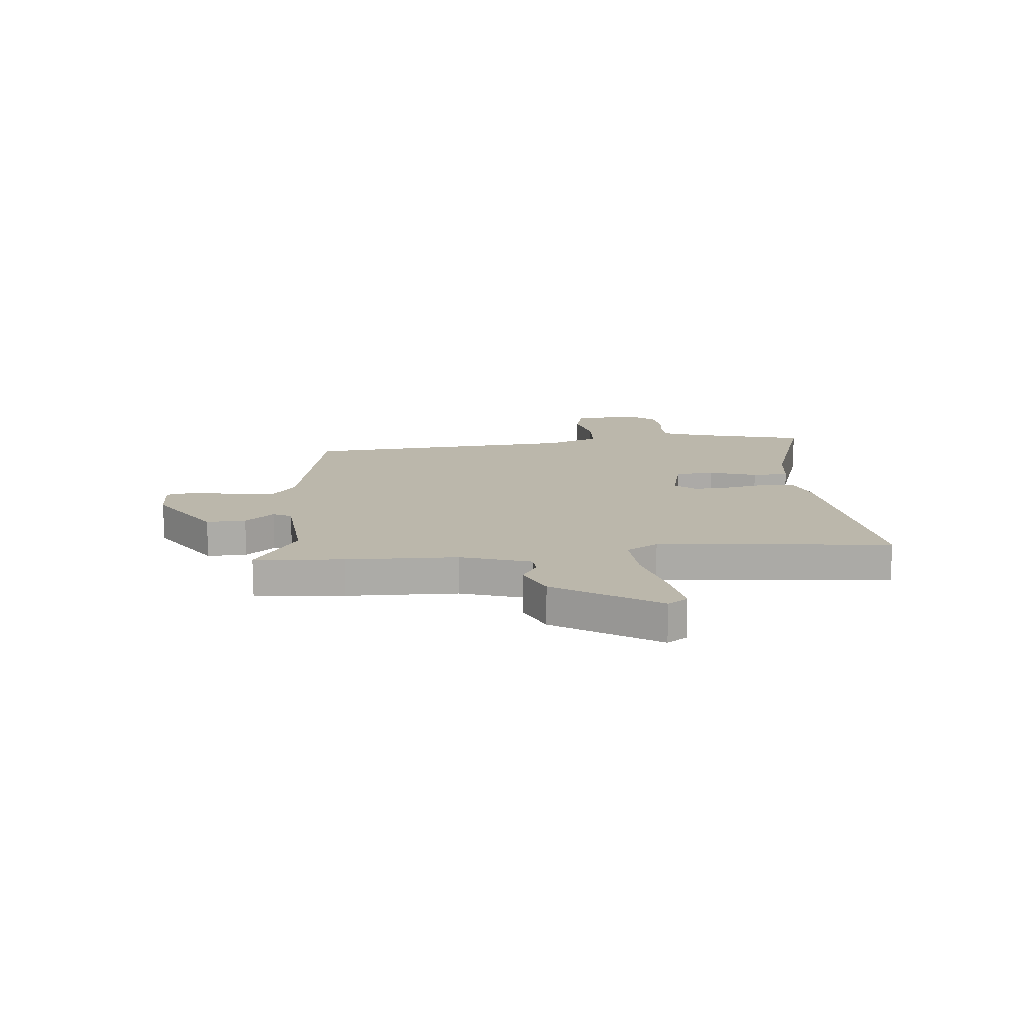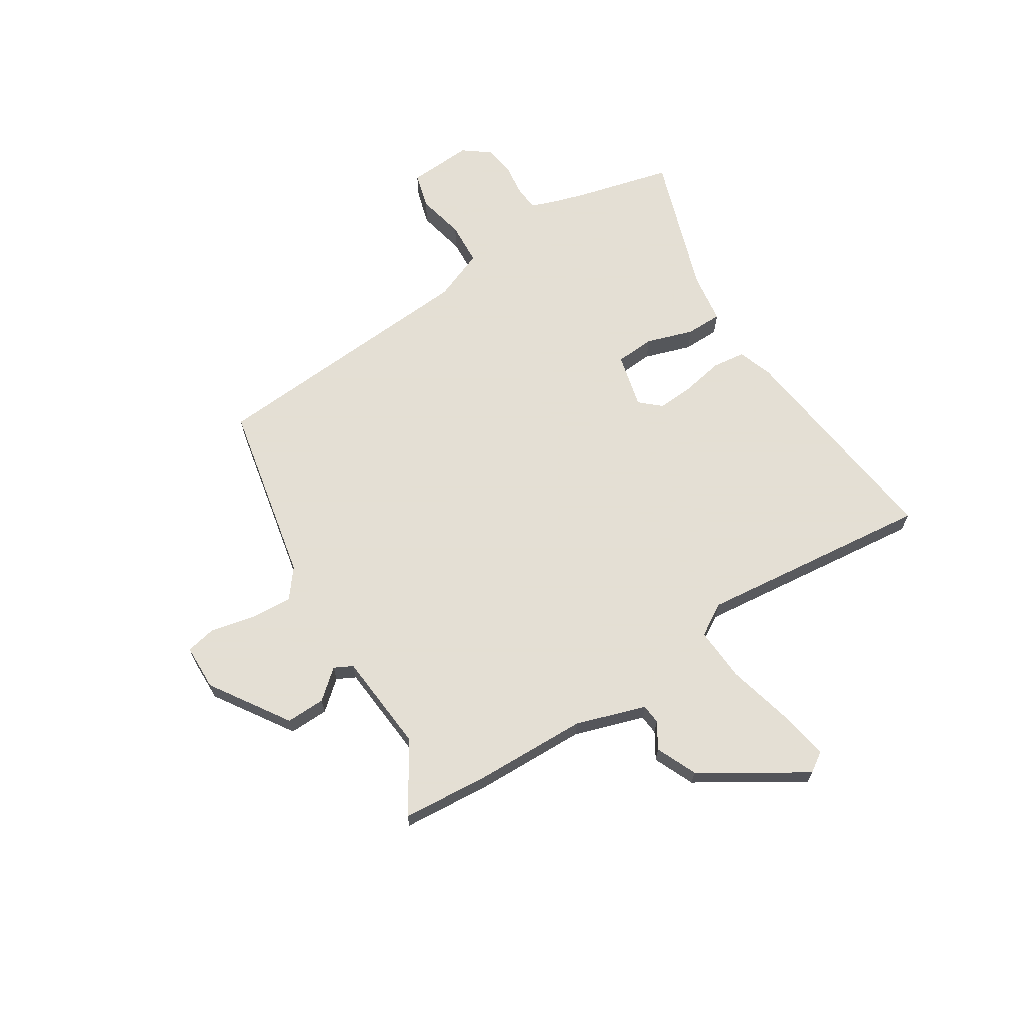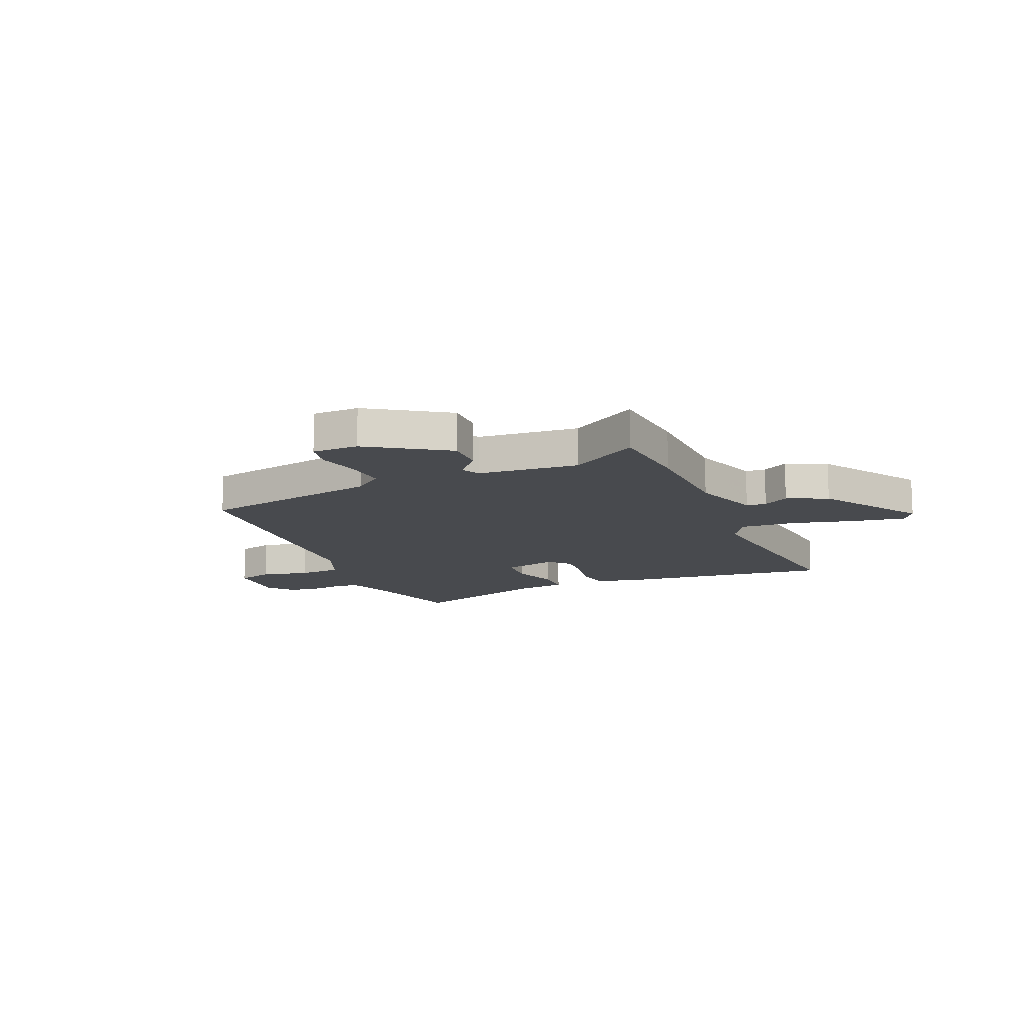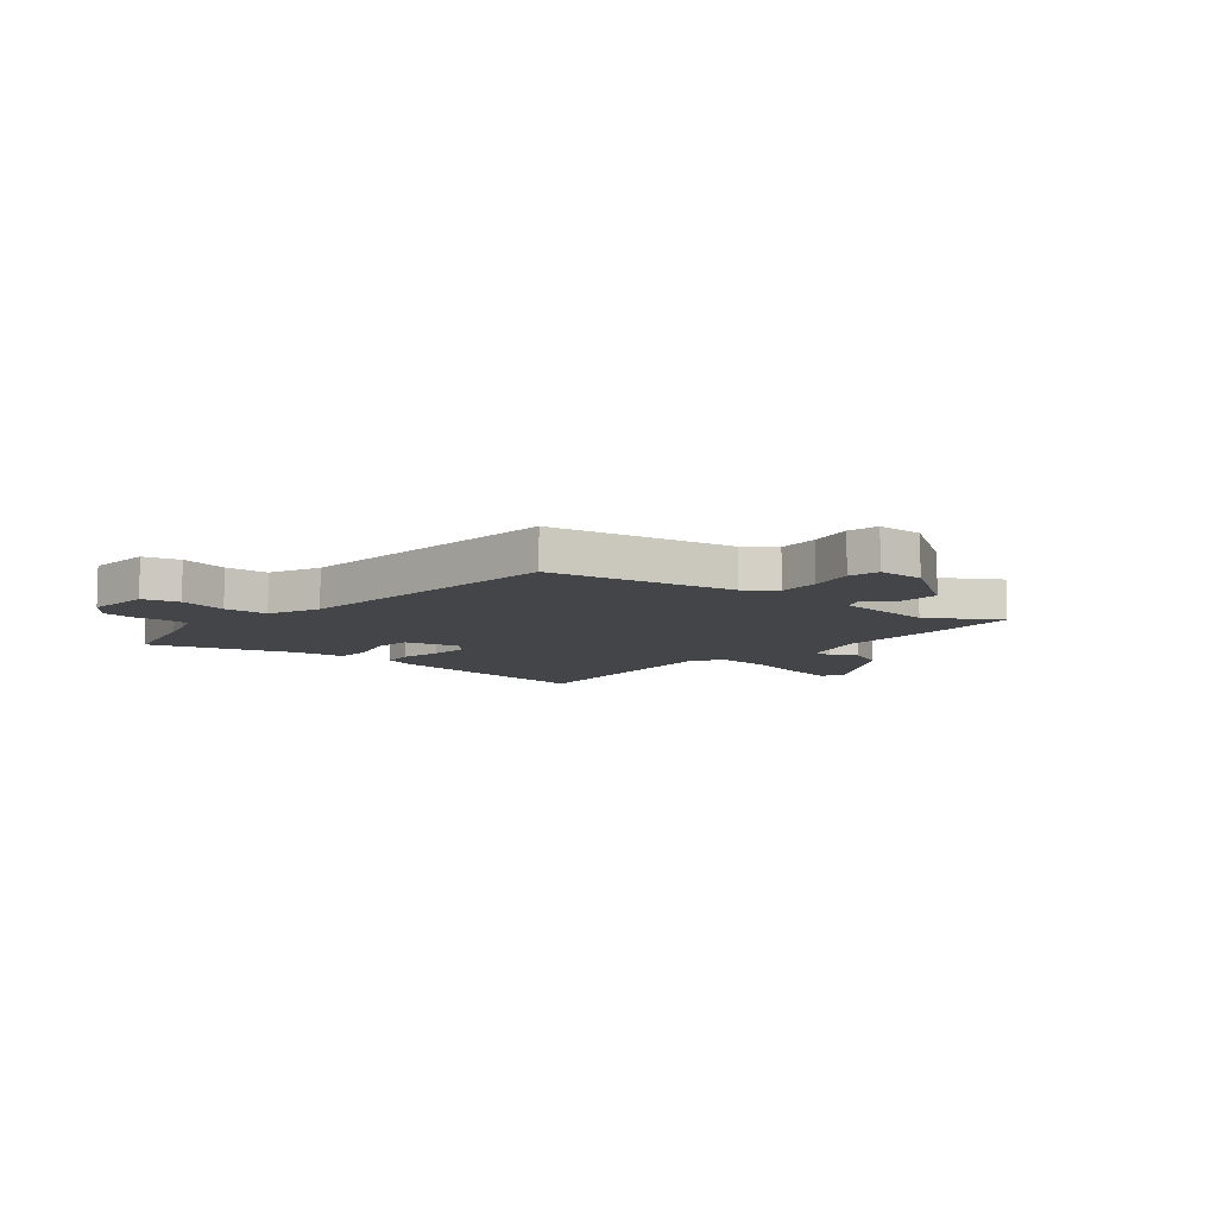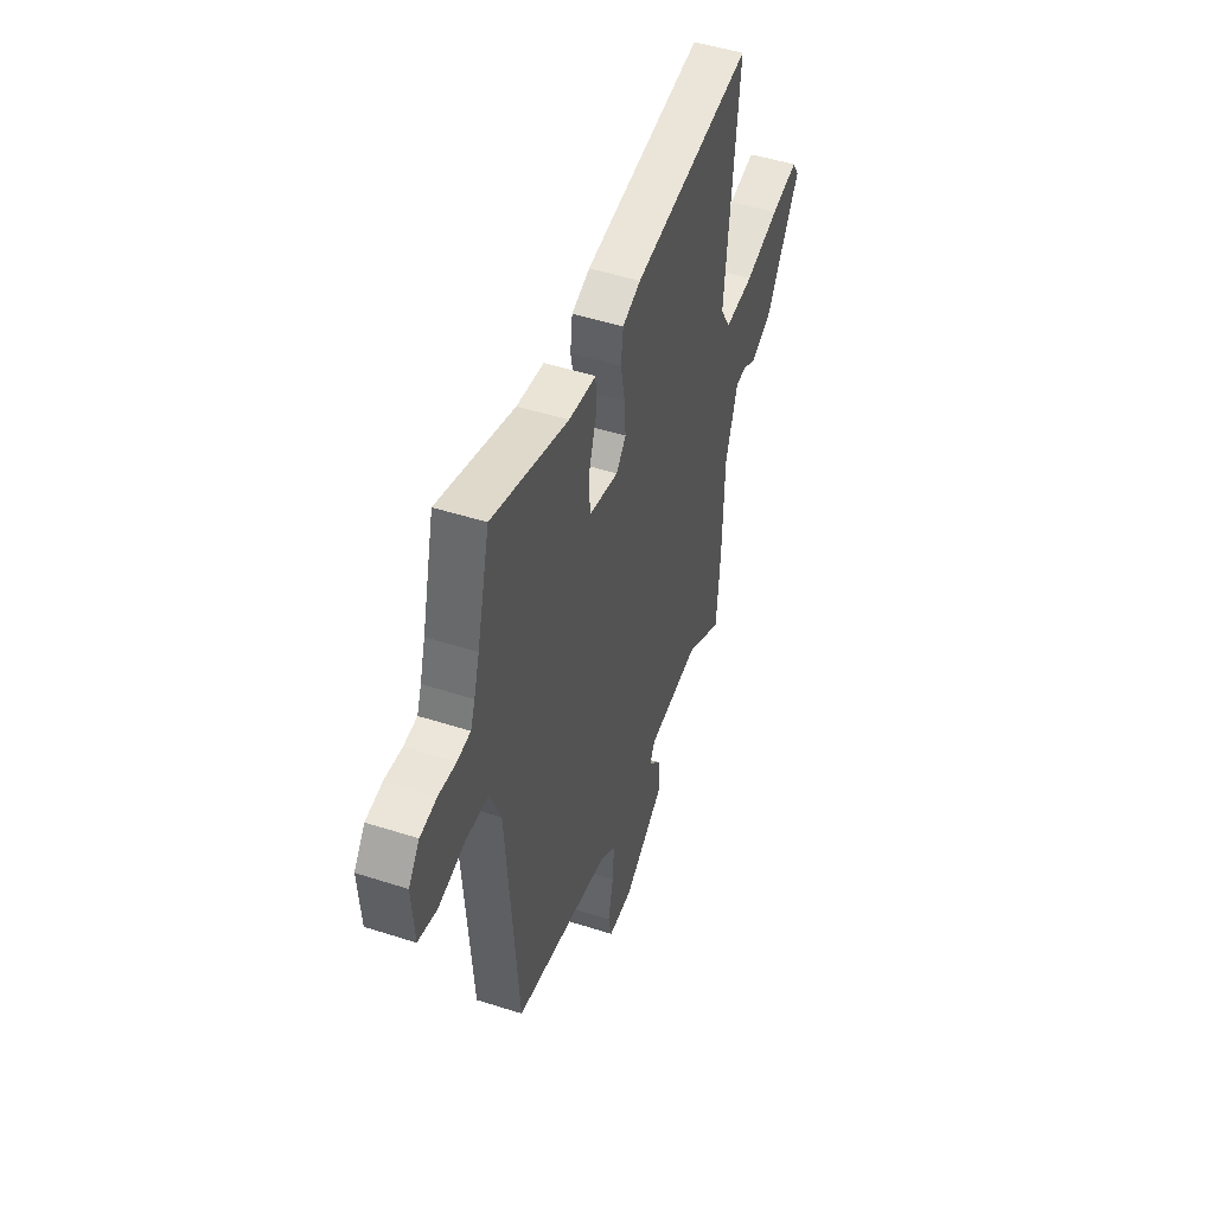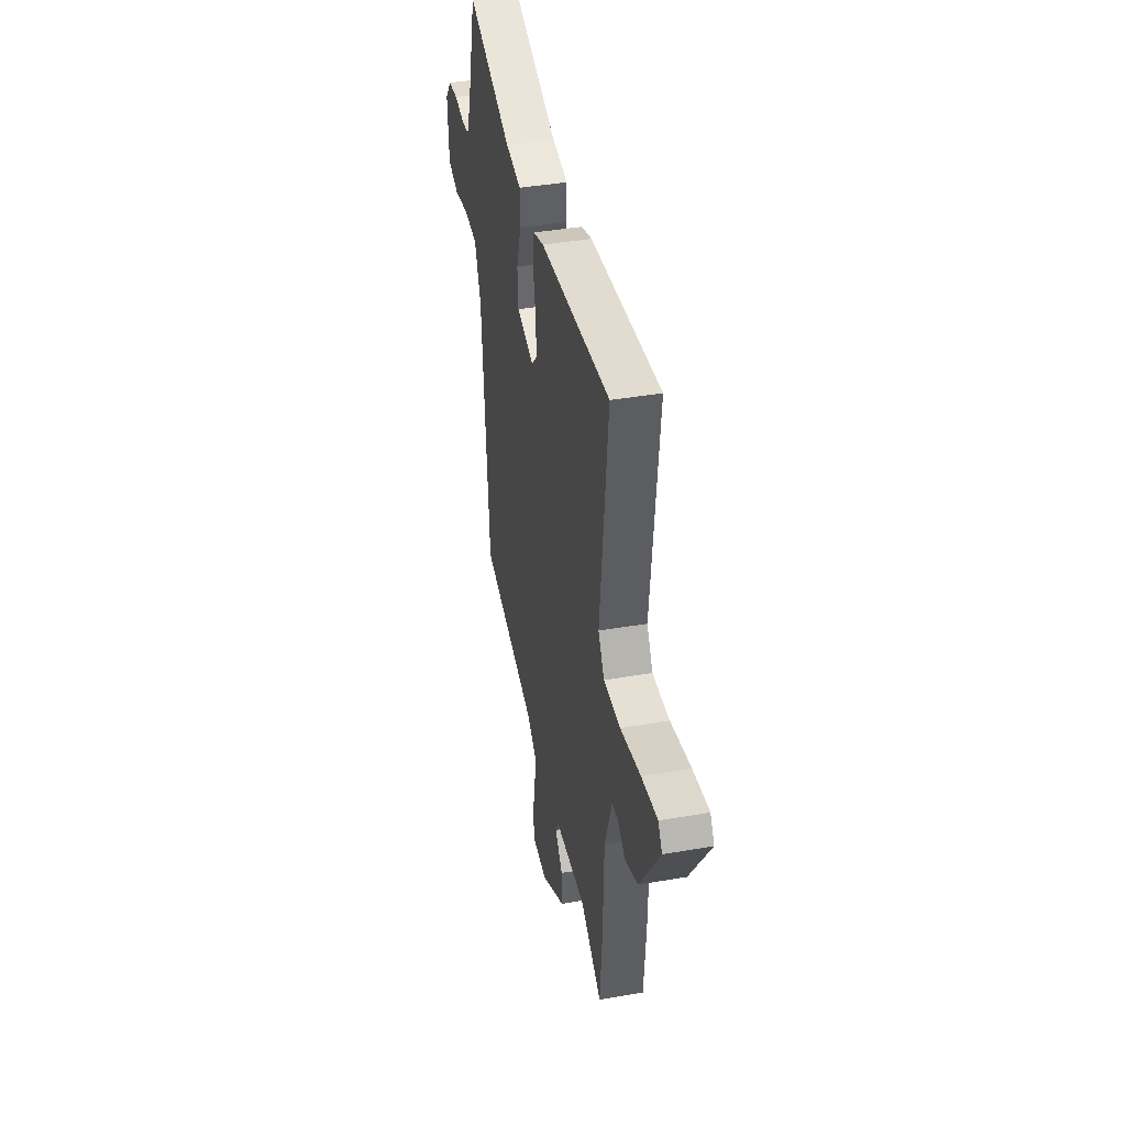
<metadata>
{"format":"obj","ext":"obj","renderer":"f3d","projection":"perspective","resolution":1024,"background":"white","views":[{"elev":14.2,"azim":-95.5,"up":"+Y"},{"elev":66.3,"azim":-122.3,"up":"+Y"},{"elev":-13.0,"azim":-156.9,"up":"+Y"},{"elev":-8.7,"azim":139.1,"up":"+Y"},{"elev":49.2,"azim":109.6,"up":"+Z"},{"elev":41.5,"azim":-101.8,"up":"+Z"}]}
</metadata>
<code>
v -0.499 0.07 0.587
v -0.07 0.07 0.536
v -0.005 0.07 0.513
v 0.003 0.07 0.45
v -0.012 0.07 0.371
v -0.017 0.07 0.3
v 0.018 0.07 0.261
v 0.123 0.07 0.287
v 0.128 0.07 0.362
v 0.099 0.07 0.452
v 0.1 0.07 0.521
v 0.197 0.07 0.535
v 0.468 0.07 0.626
v 0.514 0.07 0.444
v 0.534 0.07 0.378
v 0.55 0.07 0.335
v 0.597 0.07 0.331
v 0.659 0.07 0.339
v 0.718 0.07 0.331
v 0.757 0.07 0.28
v 0.749 0.07 0.156
v 0.681 0.07 0.137
v 0.589 0.07 0.157
v 0.506 0.07 0.152
v 0.467 0.07 0.054
v 0.428 0.07 -0.474
v 0.08 0.07 -0.545
v 0.025 0.07 -0.588
v 0.03 0.07 -0.667
v 0.049 0.07 -0.752
v 0.037 0.07 -0.81
v -0.051 0.07 -0.812
v -0.2 0.07 -0.715
v -0.198 0.07 -0.64
v -0.151 0.07 -0.585
v -0.169 0.07 -0.55
v -0.36 0.07 -0.534
v -0.491 0.07 -0.617
v -0.504 0.07 -0.448
v -0.509 0.07 -0.237
v -0.552 0.07 -0.104
v -0.59 0.07 -0.101
v -0.639 0.07 -0.131
v -0.716 0.07 -0.097
v -0.839 0.07 0.098
v -0.814 0.07 0.136
v -0.716 0.07 0.119
v -0.592 0.07 0.088
v -0.489 0.07 0.082
v -0.452 0.07 0.143
v -0.499 0 0.587
v -0.07 0 0.536
v -0.005 0 0.513
v 0.003 0 0.45
v -0.012 0 0.371
v -0.017 0 0.3
v 0.018 0 0.261
v 0.123 0 0.287
v 0.128 0 0.362
v 0.099 0 0.452
v 0.1 0 0.521
v 0.197 0 0.535
v 0.468 0 0.626
v 0.514 0 0.444
v 0.534 0 0.378
v 0.55 0 0.335
v 0.597 0 0.331
v 0.659 0 0.339
v 0.718 0 0.331
v 0.757 0 0.28
v 0.749 0 0.156
v 0.681 0 0.137
v 0.589 0 0.157
v 0.506 0 0.152
v 0.467 0 0.054
v 0.428 0 -0.474
v 0.08 0 -0.545
v 0.025 0 -0.588
v 0.03 0 -0.667
v 0.049 0 -0.752
v 0.037 0 -0.81
v -0.051 0 -0.812
v -0.2 0 -0.715
v -0.198 0 -0.64
v -0.151 0 -0.585
v -0.169 0 -0.55
v -0.36 0 -0.534
v -0.491 0 -0.617
v -0.504 0 -0.448
v -0.509 0 -0.237
v -0.552 0 -0.104
v -0.59 0 -0.101
v -0.639 0 -0.131
v -0.716 0 -0.097
v -0.839 0 0.098
v -0.814 0 0.136
v -0.716 0 0.119
v -0.592 0 0.088
v -0.489 0 0.082
v -0.452 0 0.143
f 46 47 48
f 45 46 48
f 44 45 48
f 43 44 48
f 42 43 48
f 41 42 48 49
f 40 41 49 50
f 39 40 50
f 38 39 50
f 37 38 50
f 33 34 35
f 32 33 35
f 31 32 35
f 30 31 35
f 29 30 35
f 28 29 35 36
f 27 28 36
f 36 37 50
f 27 36 50
f 26 27 50
f 25 26 50
f 21 22 23
f 20 21 23
f 19 20 23
f 18 19 23
f 17 18 23
f 16 17 23 24
f 24 25 50
f 16 24 50
f 15 16 50
f 12 13 14
f 12 14 15
f 11 12 15
f 10 11 15
f 9 10 15
f 3 4 5
f 2 3 5
f 1 2 5
f 50 1 5
f 50 5 6
f 8 9 15
f 7 8 15 50
f 6 7 50
f 98 97 96
f 98 96 95
f 98 95 94
f 98 94 93
f 98 93 92
f 99 98 92 91
f 100 99 91 90
f 100 90 89
f 100 89 88
f 100 88 87
f 85 84 83
f 85 83 82
f 85 82 81
f 85 81 80
f 85 80 79
f 86 85 79 78
f 86 78 77
f 100 87 86
f 100 86 77
f 100 77 76
f 100 76 75
f 73 72 71
f 73 71 70
f 73 70 69
f 73 69 68
f 73 68 67
f 74 73 67 66
f 100 75 74
f 100 74 66
f 100 66 65
f 64 63 62
f 65 64 62
f 65 62 61
f 65 61 60
f 65 60 59
f 55 54 53
f 55 53 52
f 55 52 51
f 55 51 100
f 56 55 100
f 65 59 58
f 100 65 58 57
f 100 57 56
f 1 51 52 2
f 2 52 53 3
f 3 53 54 4
f 4 54 55 5
f 5 55 56 6
f 6 56 57 7
f 7 57 58 8
f 8 58 59 9
f 9 59 60 10
f 10 60 61 11
f 11 61 62 12
f 12 62 63 13
f 13 63 64 14
f 14 64 65 15
f 15 65 66 16
f 16 66 67 17
f 17 67 68 18
f 18 68 69 19
f 19 69 70 20
f 20 70 71 21
f 21 71 72 22
f 22 72 73 23
f 23 73 74 24
f 24 74 75 25
f 25 75 76 26
f 26 76 77 27
f 27 77 78 28
f 28 78 79 29
f 29 79 80 30
f 30 80 81 31
f 31 81 82 32
f 32 82 83 33
f 33 83 84 34
f 34 84 85 35
f 35 85 86 36
f 36 86 87 37
f 37 87 88 38
f 38 88 89 39
f 39 89 90 40
f 40 90 91 41
f 41 91 92 42
f 42 92 93 43
f 43 93 94 44
f 44 94 95 45
f 45 95 96 46
f 46 96 97 47
f 47 97 98 48
f 48 98 99 49
f 49 99 100 50
f 50 100 51 1

</code>
